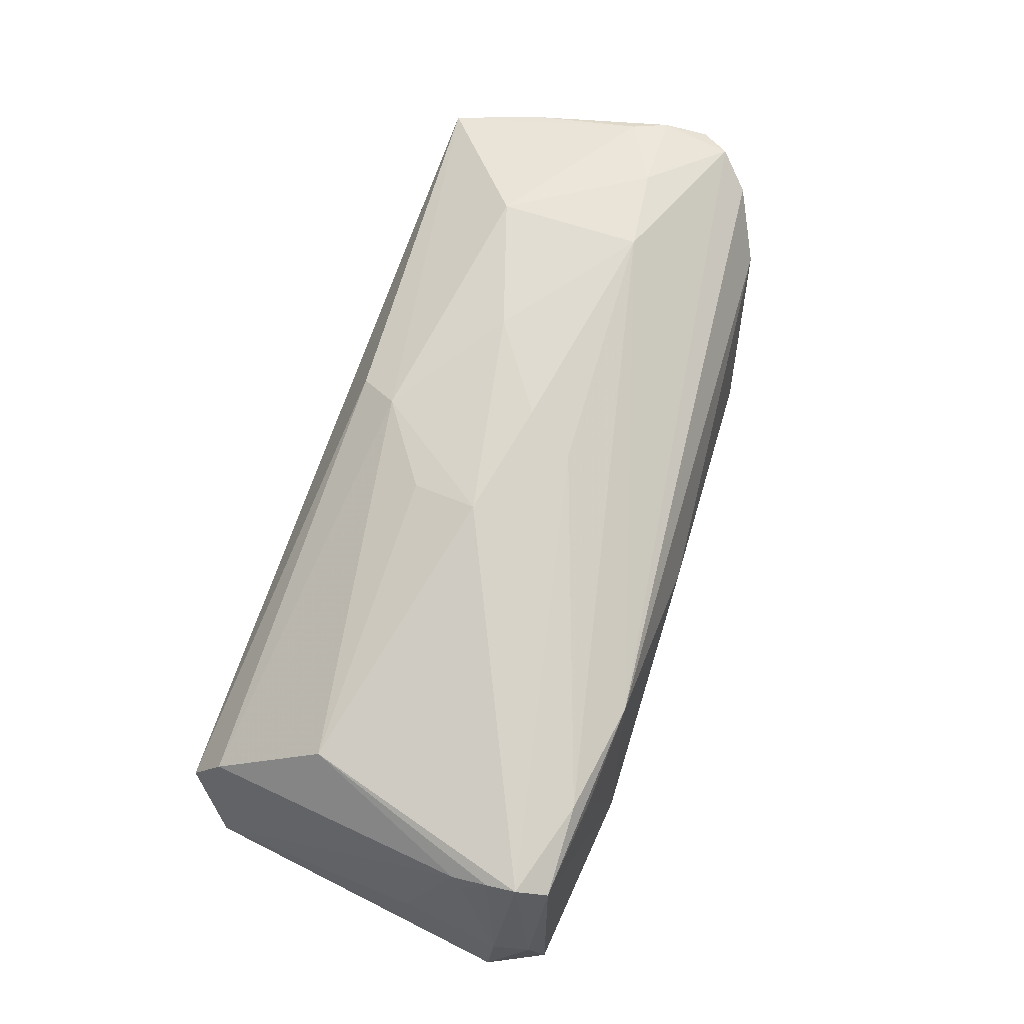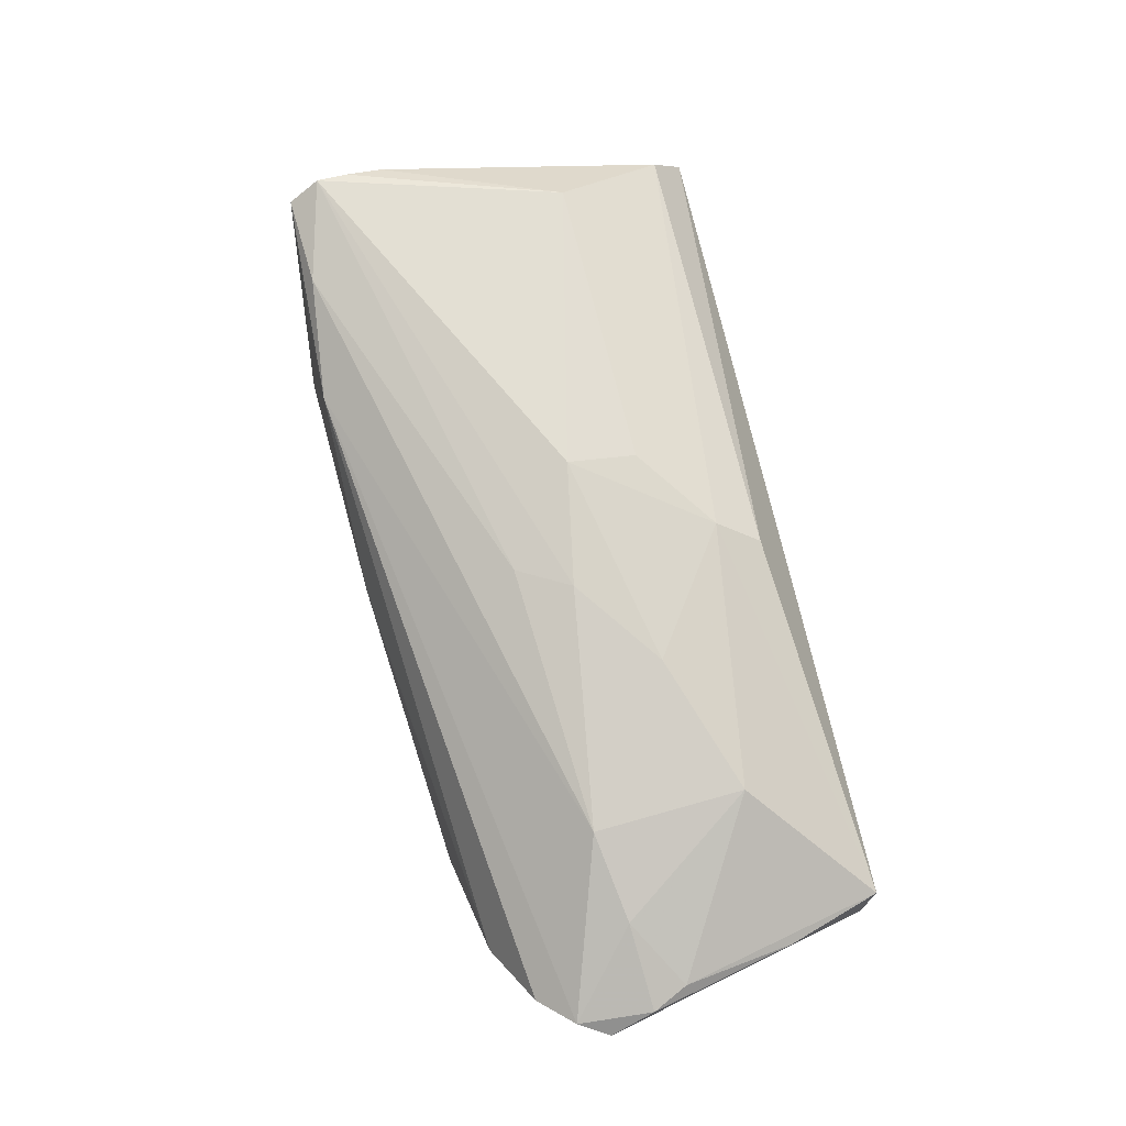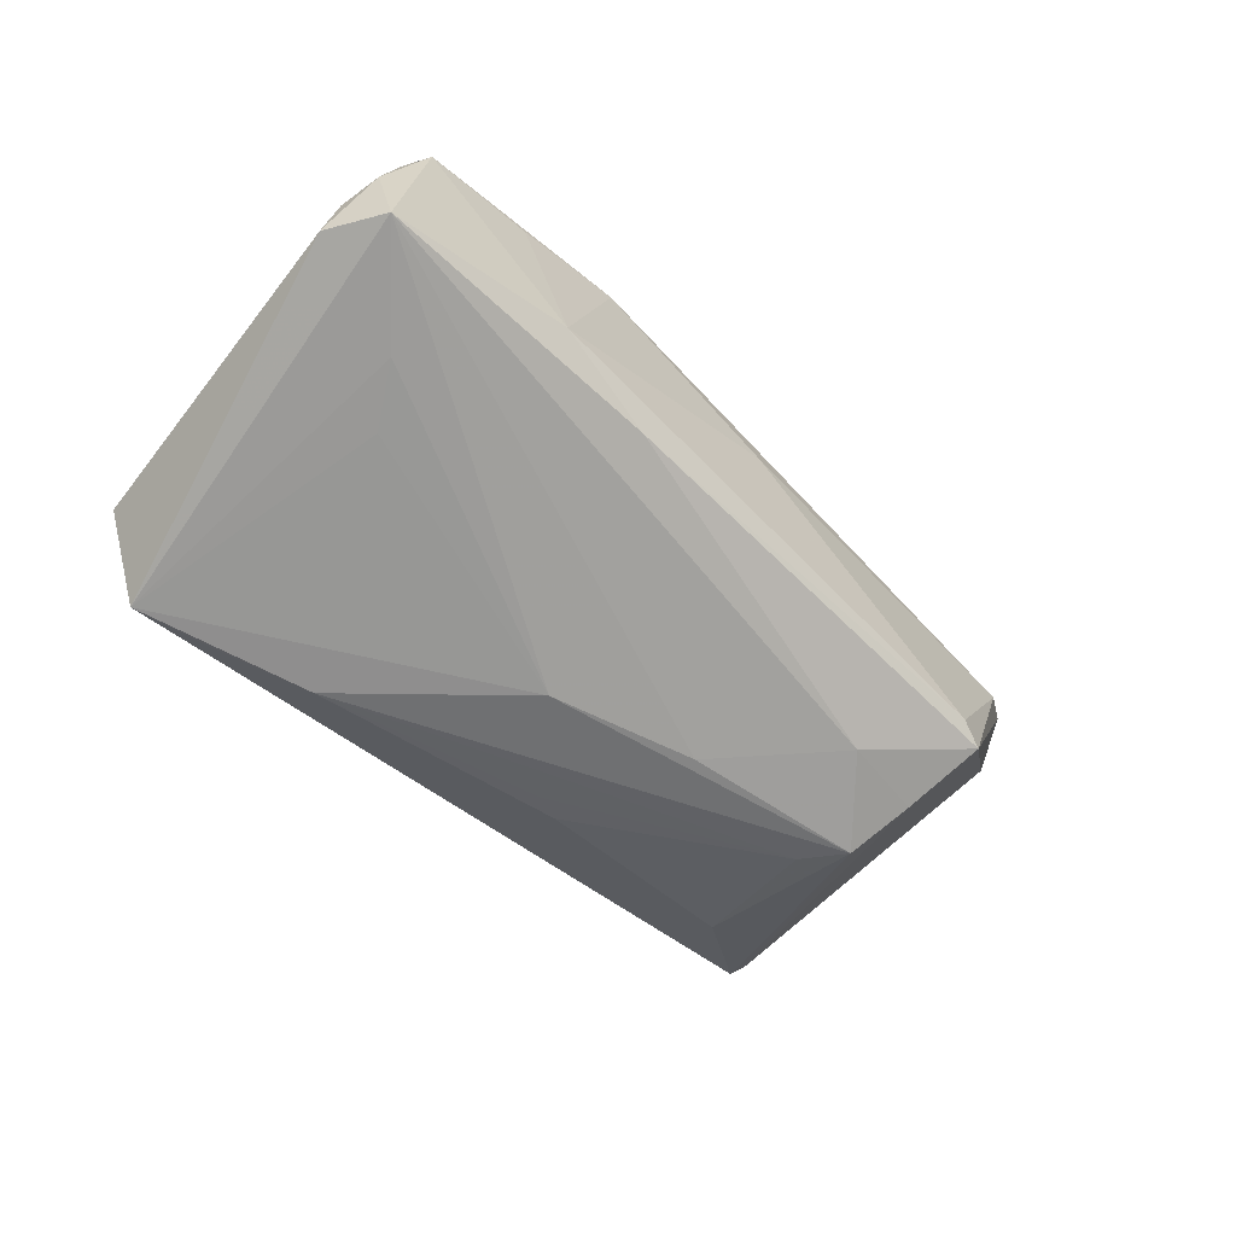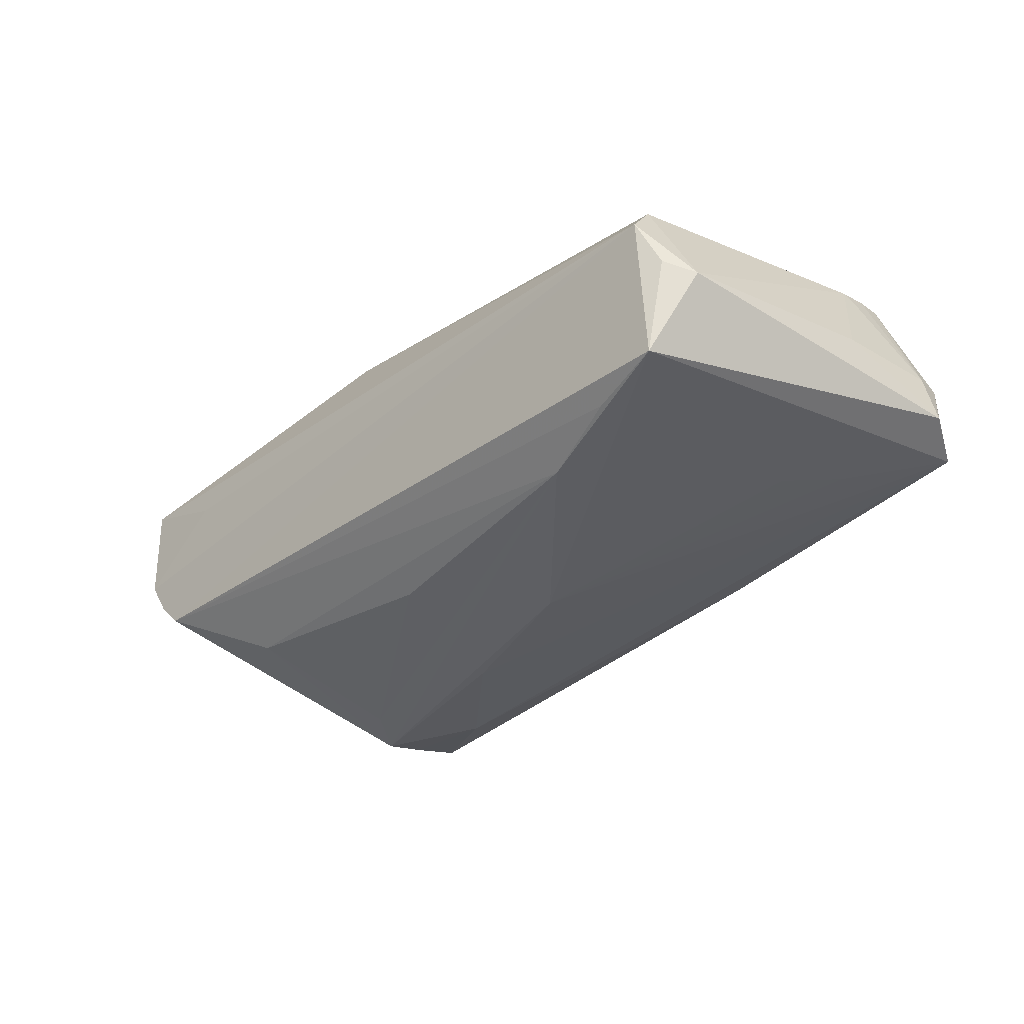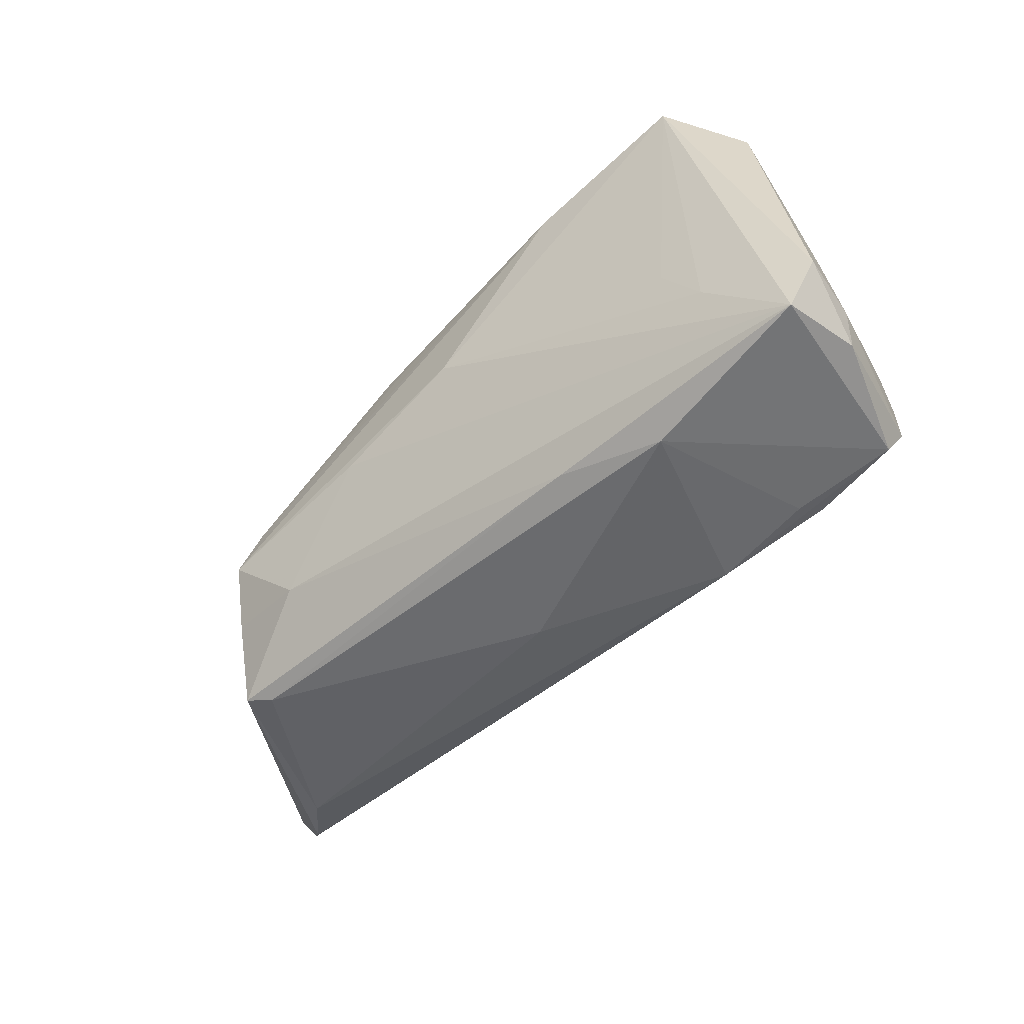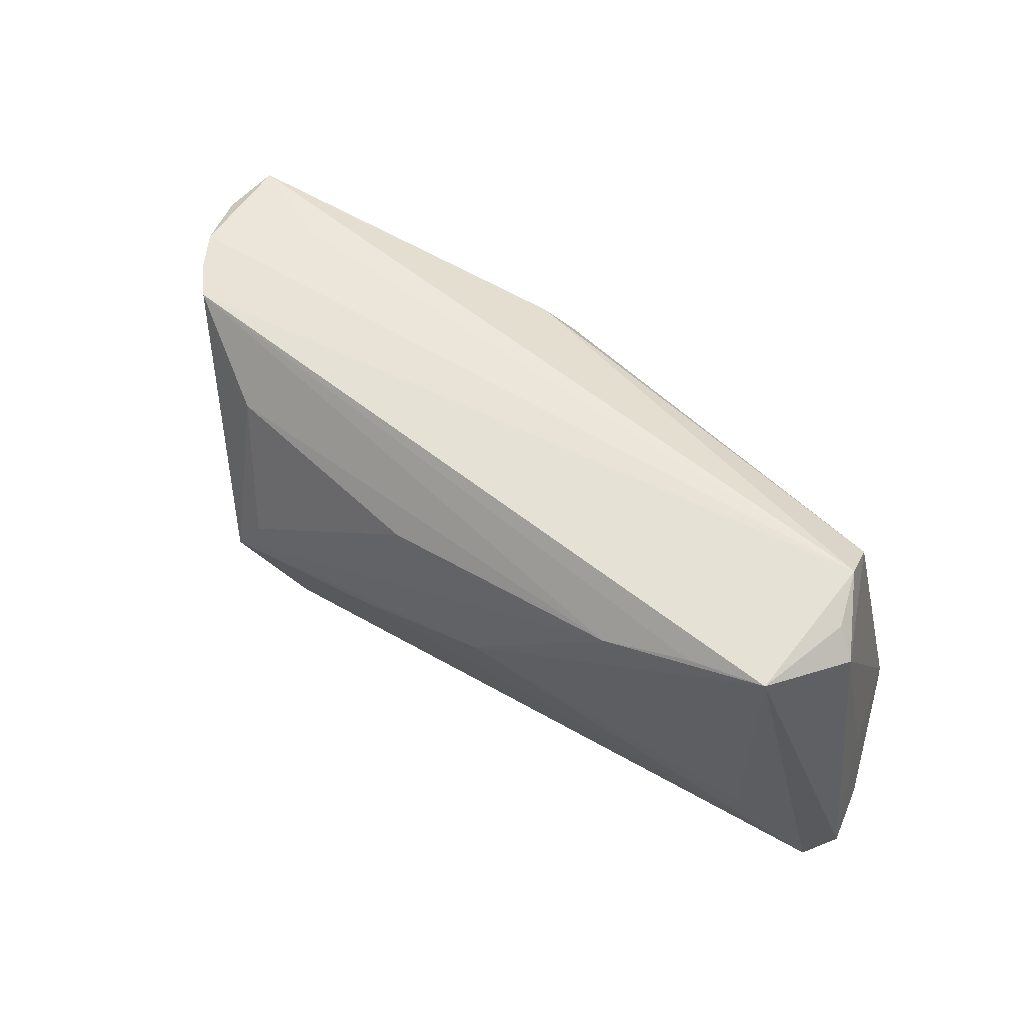
<metadata>
{"format":"obj","ext":"obj","renderer":"f3d","projection":"perspective","resolution":1024,"background":"white","views":[{"elev":71.1,"azim":-69.1,"up":"+Z"},{"elev":79.7,"azim":77.4,"up":"+Z"},{"elev":-55.6,"azim":-43.0,"up":"+Z"},{"elev":-40.6,"azim":-133.4,"up":"+Z"},{"elev":-56.0,"azim":-135.6,"up":"+Y"},{"elev":52.8,"azim":-146.4,"up":"+Y"}]}
</metadata>
<code>
v -0.04421 -0.01446 -0.01367
v 0.04528 0.02556 -0.00498
v 0.04807 0.02645 0.01287
v 0.02243 -0.01418 -0.01825
v -0.05146 -0.01297 0.01103
v -0.03756 0.02153 -0.02014
v -0.01904 -0.02424 -0.01144
v 0.04518 -0.002452 0.01912
v -0.05441 -0.006014 -0.002504
v 0.03276 -0.01229 -0.01779
v -0.05012 -0.01956 0.01536
v 0.03033 -0.005244 -0.02152
v 0.03088 0.01691 -0.01531
v 0.00316 -0.006489 0.02022
v -0.05555 -0.01863 -0.001724
v -0.05086 -0.01158 0.01268
v -0.007211 0.01035 0.01942
v 0.04468 -0.01883 0.007307
v -0.02371 -0.02429 0.01323
v -0.05051 -0.01595 0.01439
v -0.03163 -0.02645 -0.007773
v -0.05042 0.02428 -0.008203
v 0.05156 0.01541 0.01413
v -0.05334 -0.02498 -0.01022
v -0.04856 0.02645 -0.002095
v -0.04018 -0.007713 -0.01543
v 0.00528 0.0227 0.01567
v -0.057 -0.01837 -0.009471
v -0.0379 -0.0226 0.01505
v -0.007812 0.002263 0.021
v 0.03244 -0.02205 -0.01139
v 0.05136 -0.01468 0.01313
v -0.02685 0.01814 -0.02135
v 0.057 -0.007096 0.01453
v 0.04762 0.02611 -0.0004895
v -0.04276 0.009548 0.01352
v 0.05486 -0.01065 0.01553
v -0.05444 -0.02306 -0.000266
v 0.002618 0.01771 0.01882
v 0.03543 -0.02107 -0.0131
v -0.04697 0.02357 -0.01963
v 0.04236 0.02512 -0.008576
v -0.04886 -0.02334 0.01343
v -0.04742 0.02261 0.00381
v 0.01722 0.007737 0.0215
v 0.0003731 0.01292 -0.02051
v 0.03447 -0.004164 0.02093
v 0.0269 -0.0002731 -0.021
v 0.003886 0.01437 -0.01998
v -0.05299 0.02125 -0.009907
v 0.008681 -0.002856 -0.02135
v 0.03355 0.01358 0.02065
v -0.03624 -0.0241 0.0121
v 0.05544 -0.001796 0.01629
v -0.001403 -0.02455 0.003495
v -0.008581 0.001432 -0.02152
v 0.05333 0.002388 0.01666
v 0.006694 -0.0002229 0.02152
v 0.04977 0.02499 0.006649
v 0.03624 0.02645 0.007198
f 42 41 25
f 26 41 56
f 50 41 28
f 31 40 18
f 13 42 12
f 1 26 56
f 41 26 1
f 25 41 22
f 22 50 25
f 41 50 22
f 34 35 59
f 60 35 25
f 59 35 3
f 35 60 3
f 25 27 3
f 3 60 25
f 40 31 7
f 7 31 21
f 13 12 48
f 56 12 51
f 2 42 25
f 25 35 2
f 35 34 2
f 2 12 42
f 44 27 25
f 25 50 44
f 9 50 28
f 28 15 9
f 21 43 24
f 24 7 21
f 24 1 56
f 28 41 24
f 41 1 24
f 56 51 24
f 23 34 59
f 59 3 23
f 40 7 4
f 7 24 4
f 4 51 12
f 4 24 51
f 33 42 13
f 56 41 33
f 33 12 56
f 33 48 12
f 39 3 27
f 39 17 30
f 27 44 39
f 53 43 21
f 21 19 53
f 53 19 43
f 21 31 55
f 55 19 21
f 55 31 18
f 18 19 55
f 32 19 18
f 18 40 32
f 40 34 32
f 38 11 15
f 43 11 38
f 38 24 43
f 38 15 28
f 28 24 38
f 16 44 50
f 50 9 16
f 16 15 5
f 16 9 15
f 43 19 29
f 29 11 43
f 34 23 54
f 57 23 3
f 8 54 57
f 57 54 23
f 40 4 10
f 10 4 12
f 12 2 10
f 10 34 40
f 10 2 34
f 13 48 49
f 49 33 13
f 41 42 6
f 6 33 41
f 42 33 6
f 3 39 52
f 8 57 52
f 52 57 3
f 20 16 5
f 5 15 20
f 15 11 20
f 19 32 37
f 37 32 34
f 37 54 8
f 34 54 37
f 11 29 14
f 48 33 46
f 46 49 48
f 33 49 46
f 36 20 11
f 36 11 30
f 30 17 36
f 36 39 44
f 44 16 36
f 16 20 36
f 17 39 36
f 30 11 58
f 11 14 58
f 30 58 45
f 45 39 30
f 45 52 39
f 47 45 58
f 47 58 14
f 52 45 47
f 47 14 29
f 8 52 47
f 47 29 19
f 19 37 47
f 47 37 8

</code>
